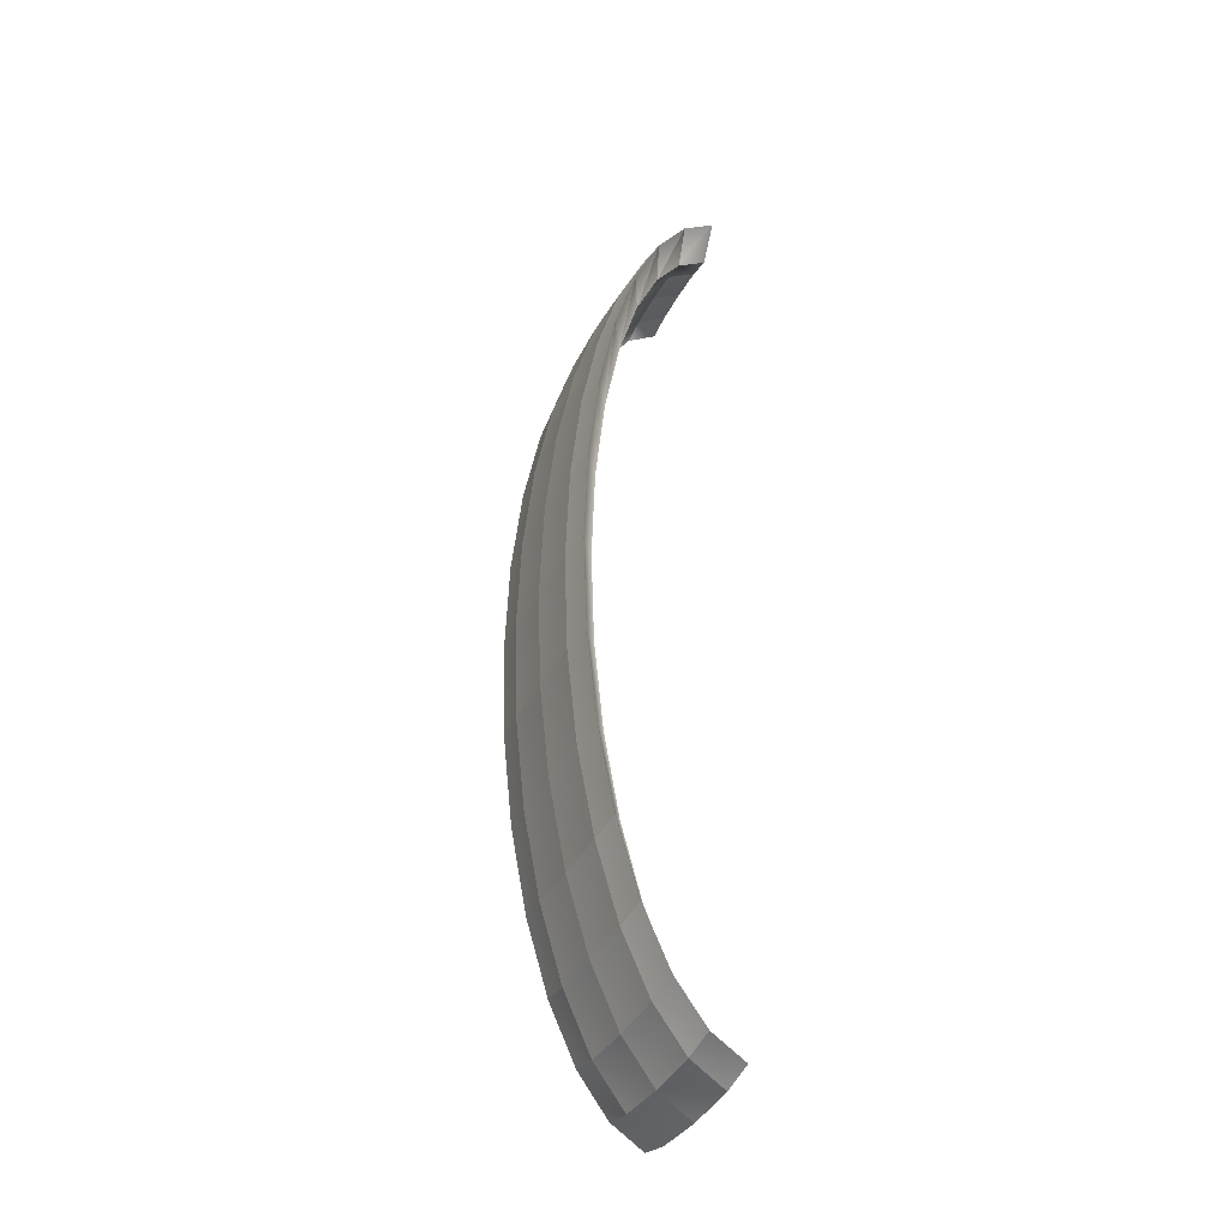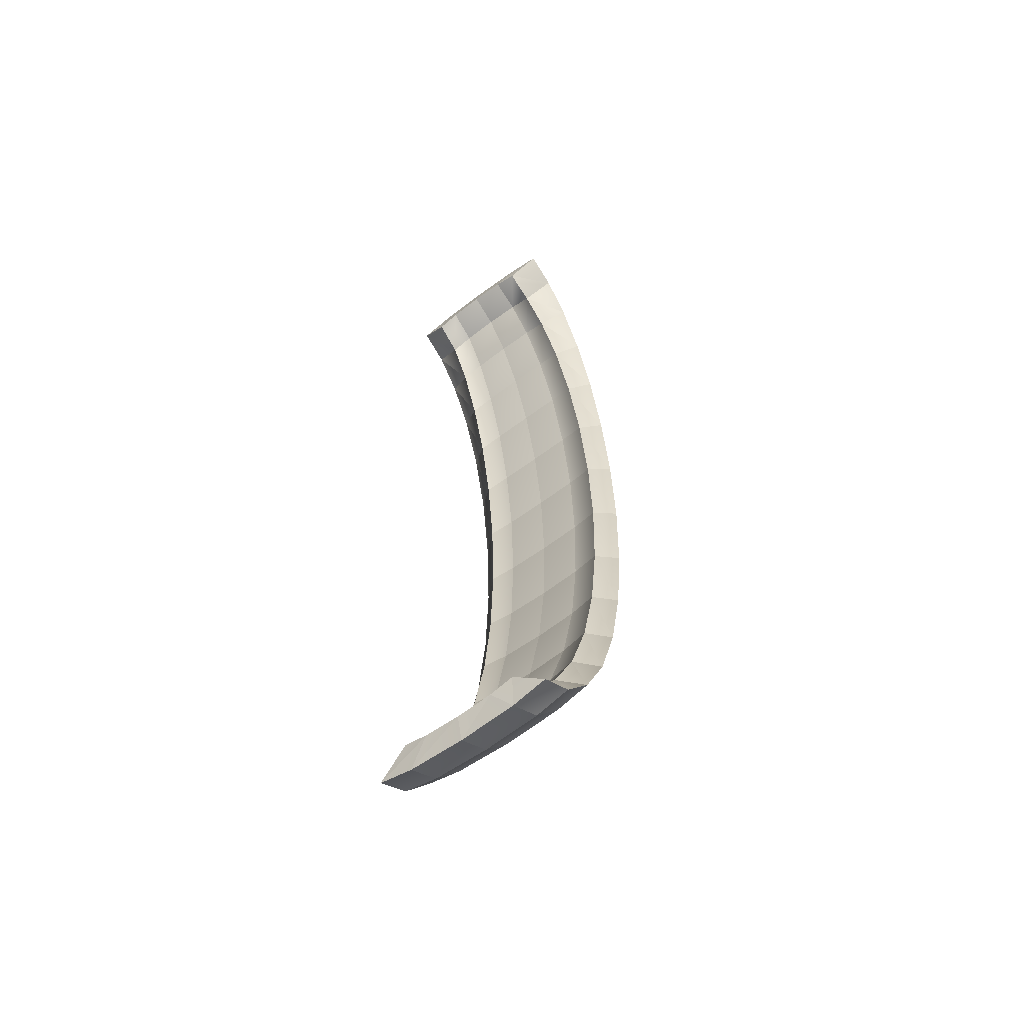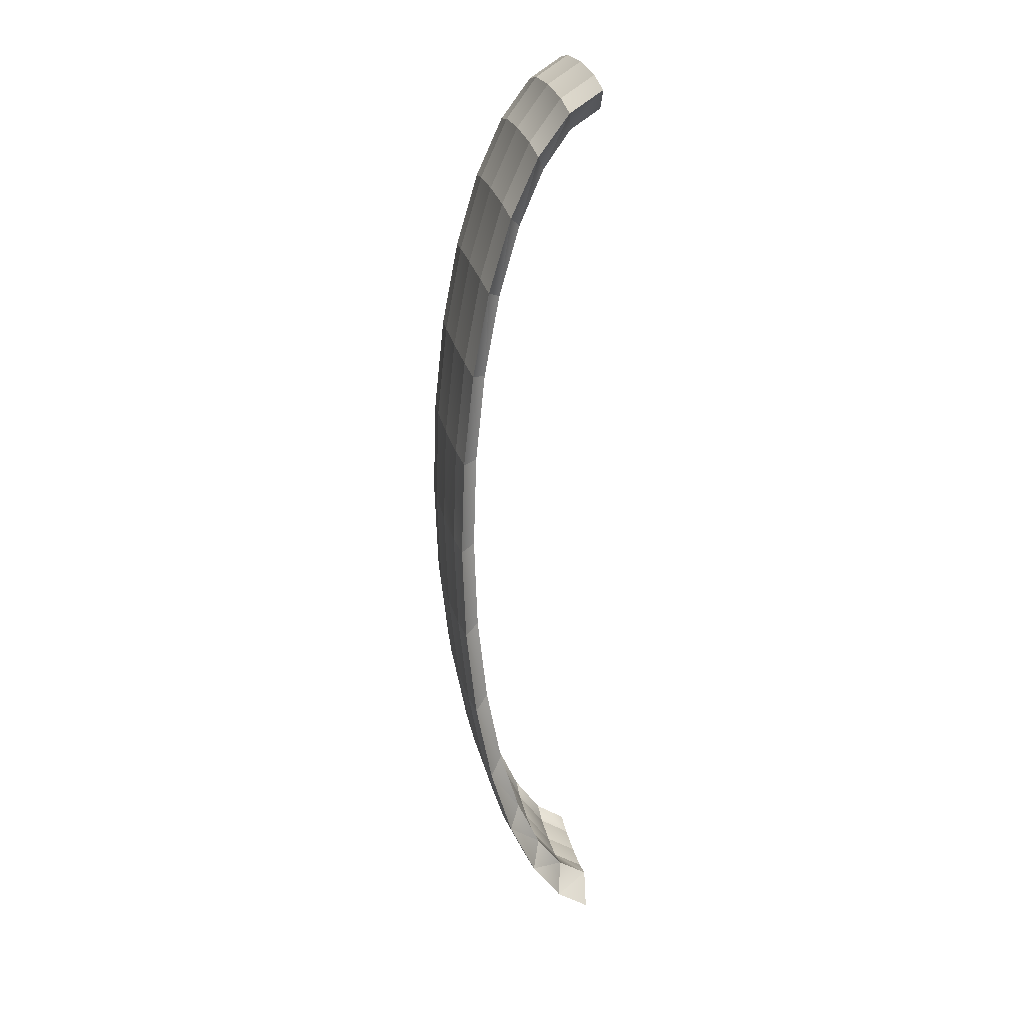
<metadata>
{"format":"obj","ext":"obj","renderer":"f3d","projection":"perspective","resolution":1024,"background":"white","views":[{"elev":-38.3,"azim":64.7,"up":"+Z"},{"elev":-60.3,"azim":-142.2,"up":"+Z"},{"elev":24.6,"azim":78.3,"up":"+Z"}]}
</metadata>
<code>
o CabinetmeshDresserDoor_219_4_12_GeomSubset_0
v -0.6421 -0.3984 -0.06222
v -0.6474 -0.3983 -0.06222
v -0.6474 -0.398 -0.05253
v -0.6421 -0.3981 -0.05247
v -0.6507 -0.3977 -0.05269
v -0.6507 -0.398 -0.06222
v -0.6368 -0.398 -0.05253
v -0.6368 -0.3983 -0.06222
v -0.6335 -0.398 -0.06222
v -0.6335 -0.3977 -0.05269
v -0.6474 -0.397 -0.04327
v -0.6421 -0.397 -0.04314
v -0.6507 -0.3967 -0.04358
v -0.6368 -0.397 -0.04327
v -0.6335 -0.3967 -0.04358
v -0.6474 -0.3953 -0.03483
v -0.6421 -0.3954 -0.03465
v -0.6507 -0.3951 -0.03529
v -0.6368 -0.3953 -0.03483
v -0.6335 -0.3951 -0.03529
v -0.6474 -0.3932 -0.02759
v -0.6421 -0.3932 -0.02737
v -0.6507 -0.393 -0.02817
v -0.6368 -0.3932 -0.02759
v -0.6335 -0.393 -0.02817
v -0.6474 -0.3905 -0.02186
v -0.6421 -0.3906 -0.02161
v -0.6507 -0.3904 -0.02254
v -0.6368 -0.3905 -0.02186
v -0.6335 -0.3904 -0.02254
v -0.6474 -0.3876 -0.0179
v -0.6421 -0.3876 -0.01762
v -0.6507 -0.3875 -0.01864
v -0.6368 -0.3876 -0.0179
v -0.6335 -0.3875 -0.01864
v -0.6474 -0.3844 -0.01588
v -0.6421 -0.3844 -0.01558
v -0.6507 -0.3844 -0.01665
v -0.6368 -0.3844 -0.01588
v -0.6335 -0.3844 -0.01665
v -0.6421 -0.3844 -0.1089
v -0.6474 -0.3844 -0.1086
v -0.6474 -0.3876 -0.1065
v -0.6421 -0.3876 -0.1068
v -0.6507 -0.3875 -0.1058
v -0.6507 -0.3844 -0.1078
v -0.6368 -0.3844 -0.1086
v -0.6368 -0.3876 -0.1065
v -0.6335 -0.3844 -0.1078
v -0.6335 -0.3875 -0.1058
v -0.6474 -0.3905 -0.1026
v -0.6421 -0.3906 -0.1028
v -0.6507 -0.3904 -0.1019
v -0.6368 -0.3905 -0.1026
v -0.6335 -0.3904 -0.1019
v -0.6474 -0.3932 -0.09685
v -0.6421 -0.3932 -0.09707
v -0.6507 -0.393 -0.09627
v -0.6368 -0.3932 -0.09685
v -0.6335 -0.393 -0.09627
v -0.6474 -0.3953 -0.08961
v -0.6421 -0.3954 -0.08978
v -0.6507 -0.3951 -0.08915
v -0.6368 -0.3953 -0.08961
v -0.6335 -0.3951 -0.08915
v -0.6474 -0.397 -0.08117
v -0.6421 -0.397 -0.08129
v -0.6507 -0.3967 -0.08085
v -0.6368 -0.397 -0.08117
v -0.6335 -0.3967 -0.08085
v -0.6474 -0.398 -0.07191
v -0.6421 -0.3981 -0.07197
v -0.6507 -0.3977 -0.07174
v -0.6368 -0.398 -0.07191
v -0.6335 -0.3977 -0.07174
v -0.6421 -0.3967 -0.06222
v -0.6421 -0.3964 -0.0528
v -0.6462 -0.3963 -0.05286
v -0.6463 -0.3967 -0.06222
v -0.6488 -0.3961 -0.05301
v -0.6488 -0.3965 -0.06222
v -0.638 -0.3963 -0.05286
v -0.638 -0.3967 -0.06222
v -0.6354 -0.3965 -0.06222
v -0.6354 -0.3961 -0.05301
v -0.6462 -0.3954 -0.04393
v -0.6421 -0.3954 -0.04382
v -0.6487 -0.3952 -0.04422
v -0.6381 -0.3954 -0.04393
v -0.6355 -0.3952 -0.04422
v -0.6461 -0.3938 -0.03587
v -0.6421 -0.3939 -0.03571
v -0.6486 -0.3937 -0.03628
v -0.6382 -0.3938 -0.03587
v -0.6357 -0.3937 -0.03628
v -0.646 -0.3918 -0.02905
v -0.6421 -0.3918 -0.02886
v -0.6484 -0.3917 -0.02954
v -0.6383 -0.3918 -0.02905
v -0.6359 -0.3917 -0.02954
v -0.6458 -0.3894 -0.02378
v -0.6421 -0.3894 -0.02357
v -0.6481 -0.3893 -0.02432
v -0.6385 -0.3894 -0.02378
v -0.6361 -0.3893 -0.02432
v -0.6421 -0.3868 -0.02007
v -0.6456 -0.3868 -0.02027
v -0.6478 -0.3868 -0.02081
v -0.6387 -0.3868 -0.02027
v -0.6364 -0.3868 -0.02081
v -0.6455 -0.3839 -0.01838
v -0.6421 -0.3838 -0.01818
v -0.6478 -0.3839 -0.01894
v -0.6387 -0.3839 -0.01838
v -0.6365 -0.3839 -0.01894
v -0.6421 -0.3838 -0.1063
v -0.6421 -0.3868 -0.1044
v -0.6456 -0.3868 -0.1042
v -0.6455 -0.3839 -0.1061
v -0.6478 -0.3868 -0.1036
v -0.6478 -0.3839 -0.1055
v -0.6387 -0.3839 -0.1061
v -0.6387 -0.3868 -0.1042
v -0.6365 -0.3839 -0.1055
v -0.6364 -0.3868 -0.1036
v -0.6458 -0.3894 -0.1007
v -0.6421 -0.3894 -0.1009
v -0.6481 -0.3893 -0.1001
v -0.6385 -0.3894 -0.1007
v -0.6361 -0.3893 -0.1001
v -0.6421 -0.3918 -0.09558
v -0.646 -0.3918 -0.09539
v -0.6484 -0.3917 -0.09489
v -0.6383 -0.3918 -0.09539
v -0.6359 -0.3917 -0.09489
v -0.6461 -0.3938 -0.08857
v -0.6421 -0.3939 -0.08872
v -0.6486 -0.3937 -0.08816
v -0.6382 -0.3938 -0.08857
v -0.6357 -0.3937 -0.08816
v -0.6462 -0.3954 -0.0805
v -0.6421 -0.3954 -0.08061
v -0.6487 -0.3952 -0.08021
v -0.6381 -0.3954 -0.0805
v -0.6355 -0.3952 -0.08021
v -0.6462 -0.3963 -0.07158
v -0.6421 -0.3964 -0.07164
v -0.6488 -0.3961 -0.07143
v -0.638 -0.3963 -0.07158
v -0.6354 -0.3961 -0.07143
v -1.164 -0.384 0.1546
v -1.164 -0.3693 0.1546
v -1.164 -0.3693 0.2986
v -1.164 -0.384 0.2986
v -1.161 -0.385 0.1546
v -1.161 -0.385 0.2986
v -1.161 -0.385 0.004654
v -1.164 -0.384 0.004654
v -1.161 -0.3683 0.2986
v -1.161 -0.3683 0.1546
v -1.164 -0.3693 0.004654
v -1.161 -0.3683 0.004654
v -1.094 -0.384 -0.4405
v -1.094 -0.3693 -0.4405
v -1.161 -0.3693 -0.4405
v -1.161 -0.384 -0.4405
v -0.8836 -0.384 -0.4405
v -0.8836 -0.3693 -0.4405
v -0.673 -0.384 -0.4405
v -0.673 -0.3693 -0.4405
v -0.6059 -0.384 -0.4405
v -0.6059 -0.3693 -0.4405
v -0.6059 -0.385 -0.4393
v -0.6028 -0.384 -0.4393
v -0.673 -0.385 -0.4393
v -1.094 -0.385 -0.4393
v -1.161 -0.385 -0.4393
v -1.164 -0.384 -0.4393
v -0.8836 -0.385 -0.4393
v -0.673 -0.3683 -0.4393
v -0.6059 -0.3683 -0.4393
v -0.6028 -0.3693 -0.4393
v -0.8836 -0.3683 -0.4393
v -1.094 -0.3683 -0.4393
v -1.161 -0.3683 -0.4393
v -1.164 -0.3693 -0.4393
v -1.164 -0.384 -0.2952
v -1.164 -0.3693 -0.2952
v -1.164 -0.3693 -0.1453
v -1.164 -0.384 -0.1453
v -1.161 -0.385 -0.1453
v -1.161 -0.385 -0.2952
v -1.161 -0.3683 -0.1453
v -1.161 -0.3683 -0.2952
v -0.6028 -0.384 0.004654
v -0.6028 -0.3693 0.004654
v -0.6028 -0.3693 -0.1453
v -0.6028 -0.384 -0.1453
v -0.6028 -0.3693 -0.2952
v -0.6028 -0.384 -0.2952
v -0.6059 -0.385 -0.2952
v -0.6059 -0.385 0.004654
v -0.6059 -0.385 -0.1453
v -0.6059 -0.3683 -0.2952
v -0.6059 -0.3683 -0.1453
v -0.6059 -0.3683 0.004654
v -0.8942 -0.385 -0.2995
v -0.8836 -0.385 -0.2952
v -0.8941 -0.385 -0.4361
v -0.8953 -0.385 -0.4347
v -0.8953 -0.385 -0.301
v -1.094 -0.385 -0.2952
v -0.8969 -0.385 -0.3
v -1.081 -0.385 -0.3
v -1.083 -0.385 -0.2995
v -0.8942 -0.385 -0.2909
v -0.8969 -0.385 -0.2905
v -1.081 -0.385 -0.2905
v -1.083 -0.385 -0.2909
v -0.8969 -0.385 -0.4358
v -1.081 -0.385 -0.4358
v -1.084 -0.385 -0.4361
v -1.094 -0.385 -0.1453
v -1.083 -0.385 -0.1496
v -1.082 -0.385 -0.2894
v -1.082 -0.385 -0.1511
v -1.081 -0.385 -0.15
v -0.8969 -0.385 -0.15
v -0.8942 -0.385 -0.1496
v -0.8836 -0.385 -0.1453
v -0.8729 -0.385 -0.2909
v -0.8702 -0.385 -0.2905
v -0.6863 -0.385 -0.2905
v -0.6837 -0.385 -0.2909
v -0.673 -0.385 -0.2952
v -0.6837 -0.385 -0.1496
v -0.673 -0.385 -0.1453
v -0.6847 -0.385 -0.1511
v -0.6847 -0.385 -0.2894
v -0.6836 -0.385 -0.141
v -0.6863 -0.385 -0.1406
v -0.8703 -0.385 -0.1406
v -0.873 -0.385 -0.141
v -0.8729 -0.385 -0.1496
v -0.8719 -0.385 -0.2894
v -0.8719 -0.385 -0.1511
v -0.6836 -0.385 0.000382
v -0.673 -0.385 0.004654
v -0.6846 -0.385 -0.001126
v -0.6846 -0.385 -0.1395
v -0.8836 -0.385 0.004654
v -0.873 -0.385 0.000382
v -0.8719 -0.385 -0.1395
v -0.8719 -0.385 -0.001126
v -0.8702 -0.385 -0.15
v -0.6863 -0.385 -0.15
v -0.6863 -0.385 -3e-05
v -0.8703 -0.385 -3e-05
v -0.8942 -0.385 0.000354
v -0.8942 -0.385 -0.141
v -0.8969 -0.385 -0.1406
v -1.081 -0.385 -0.1406
v -1.083 -0.385 -0.141
v -0.8953 -0.385 -0.001154
v -0.8953 -0.385 -0.1395
v -1.094 -0.385 0.004654
v -1.083 -0.385 0.000354
v -1.082 -0.385 -0.1395
v -1.082 -0.385 -0.001154
v -0.8969 -0.385 -5.9e-05
v -1.081 -0.385 -5.9e-05
v -0.8942 -0.385 0.008954
v -0.8969 -0.385 0.009367
v -1.081 -0.385 0.009367
v -1.083 -0.385 0.008954
v -1.094 -0.385 0.1546
v -1.083 -0.385 0.1503
v -1.082 -0.385 0.01046
v -1.082 -0.385 0.1488
v -0.9903 -0.4033 -0.07032
v -0.9888 -0.4032 -0.0691
v -0.9888 -0.4032 0.07841
v -0.9903 -0.4033 0.07963
v -0.9874 -0.4033 -0.07032
v -0.9888 -0.4032 -0.07154
v -0.9874 -0.4033 0.07963
v -0.9888 -0.4032 0.08085
v -0.8953 -0.385 0.01046
v -0.8953 -0.385 0.1488
v -0.8969 -0.385 0.1499
v -1.081 -0.385 0.1499
v -0.673 -0.384 0.2998
v -0.673 -0.3693 0.2998
v -0.6059 -0.3693 0.2998
v -0.6059 -0.384 0.2998
v -0.8836 -0.384 0.2998
v -0.8836 -0.3693 0.2998
v -1.094 -0.384 0.2998
v -1.094 -0.3693 0.2998
v -1.161 -0.384 0.2998
v -1.161 -0.3693 0.2998
v -1.094 -0.385 0.2986
v -0.673 -0.385 0.2986
v -0.6059 -0.385 0.2986
v -0.6028 -0.384 0.2986
v -0.8836 -0.385 0.2986
v -1.094 -0.3683 0.2986
v -0.8836 -0.3683 0.2986
v -0.673 -0.3683 0.2986
v -0.6059 -0.3683 0.2986
v -0.6028 -0.3693 0.2986
v -0.6835 -0.385 -0.4361
v -0.6863 -0.385 -0.4358
v -0.8702 -0.385 -0.4358
v -0.873 -0.385 -0.4361
v -0.6837 -0.385 -0.2995
v -0.6847 -0.385 -0.4347
v -0.6847 -0.385 -0.301
v -0.7768 -0.4033 -0.3679
v -0.7783 -0.4032 -0.3691
v -0.8729 -0.385 -0.2995
v -0.8719 -0.385 -0.4347
v -0.8719 -0.385 -0.301
v -0.7798 -0.4033 -0.3679
v -0.6863 -0.385 -0.3
v -0.8702 -0.385 -0.3
v -0.7783 -0.4032 -0.3667
v -0.673 -0.385 0.1546
v -0.6059 -0.385 0.1546
v -0.6837 -0.385 0.008954
v -0.6863 -0.385 0.009367
v -0.8702 -0.385 0.009367
v -0.8729 -0.385 0.008954
v -0.8836 -0.385 0.1546
v -0.8729 -0.385 0.1503
v -0.8719 -0.385 0.01046
v -0.8719 -0.385 0.1488
v -0.7797 -0.4033 0.07963
v -0.7783 -0.4032 0.07841
v -0.7768 -0.4033 0.07963
v -0.7783 -0.4032 0.08085
v -0.6847 -0.385 0.01046
v -0.6847 -0.385 0.1488
v -0.6863 -0.385 0.1499
v -0.8702 -0.385 0.1499
v -0.873 -0.385 0.2955
v -0.8719 -0.385 0.2941
v -0.8719 -0.385 0.1604
v -0.8729 -0.385 0.1589
v -0.8702 -0.385 0.1593
v -0.6863 -0.385 0.1593
v -0.6837 -0.385 0.1589
v -0.6837 -0.385 0.1503
v -0.7783 -0.4032 0.226
v -0.6835 -0.385 0.2955
v -0.6863 -0.385 0.2951
v -0.8702 -0.385 0.2951
v -0.7783 -0.4032 0.2284
v -0.6847 -0.385 0.2941
v -0.6847 -0.385 0.1604
v -0.7768 -0.4033 0.2272
v -0.7798 -0.4033 0.2272
v -0.8941 -0.385 0.2955
v -0.8969 -0.385 0.2951
v -1.081 -0.385 0.2951
v -1.084 -0.385 0.2955
v -1.083 -0.385 0.1589
v -1.081 -0.385 0.1593
v -0.8969 -0.385 0.1593
v -0.8942 -0.385 0.1589
v -0.8942 -0.385 0.1503
v -1.082 -0.385 0.1604
v -1.082 -0.385 0.2941
v -0.9888 -0.4032 0.226
v -0.9903 -0.4033 0.2272
v -0.9888 -0.4032 0.2284
v -0.9874 -0.4033 0.2272
v -0.8953 -0.385 0.2941
v -0.8953 -0.385 0.1604
v -0.8953 -0.385 -0.1511
v -0.8953 -0.385 -0.2894
v -0.9874 -0.4033 -0.2203
v -0.9888 -0.4032 -0.2215
v -0.9903 -0.4033 -0.2203
v -0.9888 -0.4032 -0.219
v -1.094 -0.3683 -0.2952
v -0.8836 -0.3683 -0.2952
v -0.673 -0.3683 -0.2952
v -1.094 -0.3683 -0.1453
v -0.8836 -0.3683 -0.1453
v -0.673 -0.3683 -0.1453
v -1.094 -0.3683 0.004654
v -0.8836 -0.3683 0.004654
v -0.673 -0.3683 0.004654
v -0.9888 -0.4032 -0.3667
v -1.082 -0.385 -0.301
v -1.082 -0.385 -0.4347
v -0.9903 -0.4033 -0.3679
v -0.9888 -0.4032 -0.3691
v -0.9874 -0.4033 -0.3679
v -0.7797 -0.4033 -0.2203
v -0.7783 -0.4032 -0.219
v -0.7783 -0.4032 -0.2215
v -0.7768 -0.4033 -0.2203
v -0.7768 -0.4033 -0.07032
v -0.7783 -0.4032 -0.07154
v -0.7797 -0.4033 -0.07032
v -0.7783 -0.4032 -0.0691
v -0.6028 -0.3693 0.1546
v -0.6028 -0.384 0.1546
v -0.6059 -0.3683 0.1546
v -0.8836 -0.3683 0.1546
v -0.673 -0.3683 0.1546
v -1.094 -0.3683 0.1546
f 1 2 3
f 1 3 4
f 2 5 3
f 2 6 5
f 1 4 7
f 1 7 8
f 9 8 7
f 9 7 10
f 4 3 11
f 4 11 12
f 7 4 12
f 3 5 13
f 3 13 11
f 10 7 14
f 7 12 14
f 10 14 15
f 12 11 16
f 12 16 17
f 14 12 17
f 11 13 18
f 11 18 16
f 15 14 19
f 14 17 19
f 15 19 20
f 17 16 21
f 17 21 22
f 19 17 22
f 16 18 23
f 16 23 21
f 20 19 24
f 19 22 24
f 20 24 25
f 22 21 26
f 22 26 27
f 24 22 27
f 21 23 28
f 21 28 26
f 25 24 29
f 24 27 29
f 25 29 30
f 27 26 31
f 27 31 32
f 26 33 31
f 26 28 33
f 29 27 32
f 29 32 34
f 30 29 34
f 30 34 35
f 32 31 36
f 32 36 37
f 34 32 37
f 31 33 38
f 31 38 36
f 35 34 39
f 34 37 39
f 35 39 40
f 41 42 43
f 41 43 44
f 42 45 43
f 42 46 45
f 47 41 44
f 47 44 48
f 49 47 48
f 49 48 50
f 44 43 51
f 44 51 52
f 48 44 52
f 43 45 53
f 43 53 51
f 50 48 54
f 48 52 54
f 50 54 55
f 52 51 56
f 52 56 57
f 51 58 56
f 51 53 58
f 54 52 57
f 54 57 59
f 55 54 59
f 55 59 60
f 57 56 61
f 57 61 62
f 59 57 62
f 56 58 63
f 56 63 61
f 60 59 64
f 59 62 64
f 60 64 65
f 62 61 66
f 62 66 67
f 64 62 67
f 61 63 68
f 61 68 66
f 65 64 69
f 64 67 69
f 65 69 70
f 67 66 71
f 67 71 72
f 69 67 72
f 66 68 73
f 66 73 71
f 70 69 74
f 69 72 74
f 70 74 75
f 72 71 2
f 72 2 1
f 74 72 1
f 71 73 6
f 71 6 2
f 75 74 8
f 74 1 8
f 75 8 9
f 76 77 78
f 76 78 79
f 79 78 80
f 79 80 81
f 76 82 77
f 76 83 82
f 84 82 83
f 84 85 82
f 77 86 78
f 77 87 86
f 82 87 77
f 78 86 88
f 78 88 80
f 85 89 82
f 82 89 87
f 85 90 89
f 87 91 86
f 87 92 91
f 89 92 87
f 86 91 93
f 86 93 88
f 90 94 89
f 89 94 92
f 90 95 94
f 92 96 91
f 92 97 96
f 94 97 92
f 91 96 98
f 91 98 93
f 95 99 94
f 94 99 97
f 95 100 99
f 97 101 96
f 97 102 101
f 99 102 97
f 96 101 103
f 96 103 98
f 100 104 99
f 99 104 102
f 100 105 104
f 102 106 107
f 102 107 101
f 101 107 108
f 101 108 103
f 104 106 102
f 104 109 106
f 105 109 104
f 105 110 109
f 106 111 107
f 106 112 111
f 109 112 106
f 107 111 113
f 107 113 108
f 110 114 109
f 109 114 112
f 110 115 114
f 116 117 118
f 116 118 119
f 119 118 120
f 119 120 121
f 122 117 116
f 122 123 117
f 124 123 122
f 124 125 123
f 117 126 118
f 117 127 126
f 123 127 117
f 118 126 128
f 118 128 120
f 125 129 123
f 123 129 127
f 125 130 129
f 127 131 132
f 127 132 126
f 126 132 133
f 126 133 128
f 129 131 127
f 129 134 131
f 130 134 129
f 130 135 134
f 131 136 132
f 131 137 136
f 134 137 131
f 132 136 138
f 132 138 133
f 135 139 134
f 134 139 137
f 135 140 139
f 137 141 136
f 137 142 141
f 139 142 137
f 136 141 143
f 136 143 138
f 140 144 139
f 139 144 142
f 140 145 144
f 142 146 141
f 142 147 146
f 144 147 142
f 141 146 148
f 141 148 143
f 145 149 144
f 144 149 147
f 145 150 149
f 147 79 146
f 147 76 79
f 149 76 147
f 146 79 81
f 146 81 148
f 150 83 149
f 149 83 76
f 150 84 83
f 37 112 114
f 37 114 39
f 36 112 37
f 36 111 112
f 38 111 36
f 38 113 111
f 39 114 115
f 39 115 40
f 53 128 133
f 53 133 58
f 45 128 53
f 45 120 128
f 46 120 45
f 46 121 120
f 58 133 138
f 58 138 63
f 63 138 143
f 63 143 68
f 68 143 148
f 68 148 73
f 73 148 81
f 73 81 6
f 6 81 80
f 6 80 5
f 5 80 88
f 5 88 13
f 13 88 93
f 13 93 18
f 18 93 98
f 18 98 23
f 23 98 103
f 23 103 28
f 28 103 108
f 28 108 33
f 33 108 113
f 33 113 38
f 60 135 130
f 60 130 55
f 55 130 125
f 55 125 50
f 50 125 124
f 50 124 49
f 65 135 60
f 65 140 135
f 70 140 65
f 70 145 140
f 75 145 70
f 75 150 145
f 9 150 75
f 9 84 150
f 10 84 9
f 10 85 84
f 15 85 10
f 15 90 85
f 20 90 15
f 20 95 90
f 25 95 20
f 25 100 95
f 30 100 25
f 30 105 100
f 35 105 30
f 35 110 105
f 40 110 35
f 40 115 110
f 41 116 119
f 41 119 42
f 42 119 121
f 42 121 46
f 47 116 41
f 47 122 116
f 49 122 47
f 49 124 122

</code>
